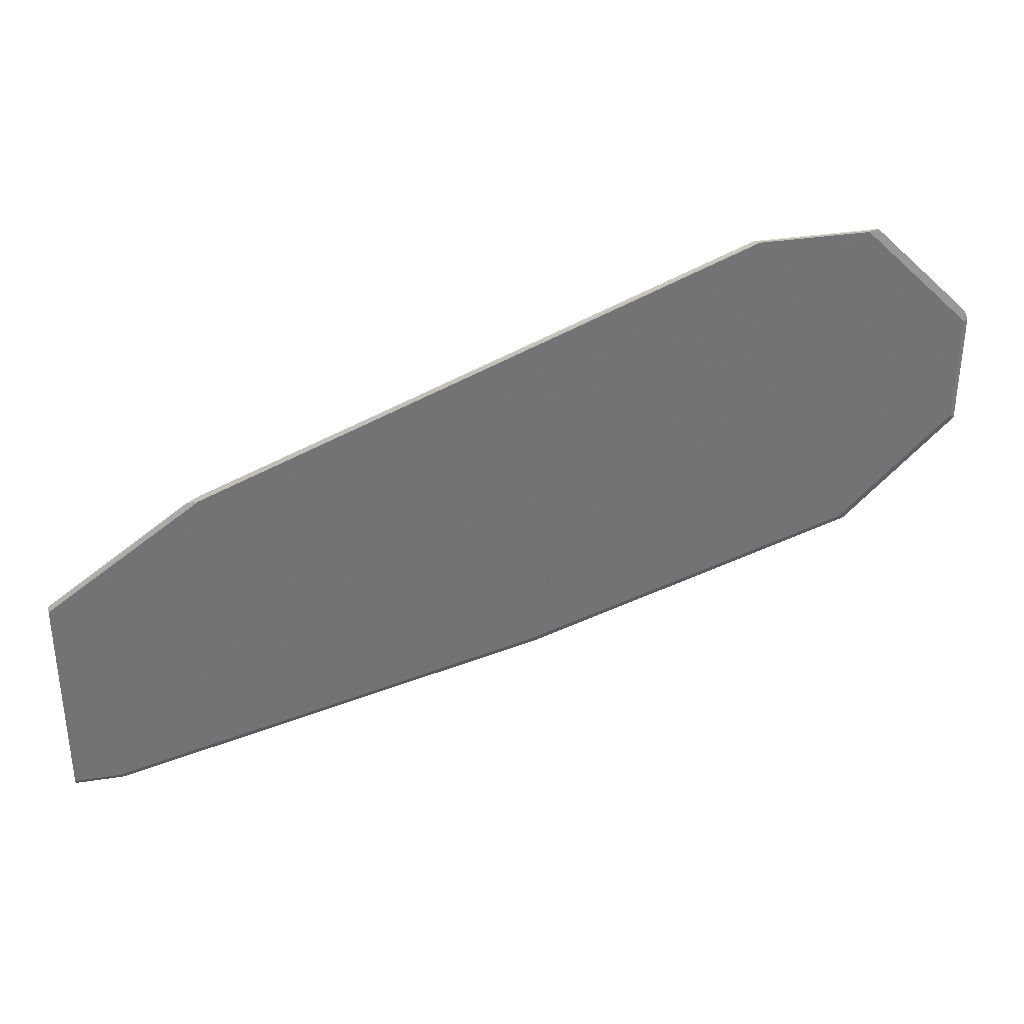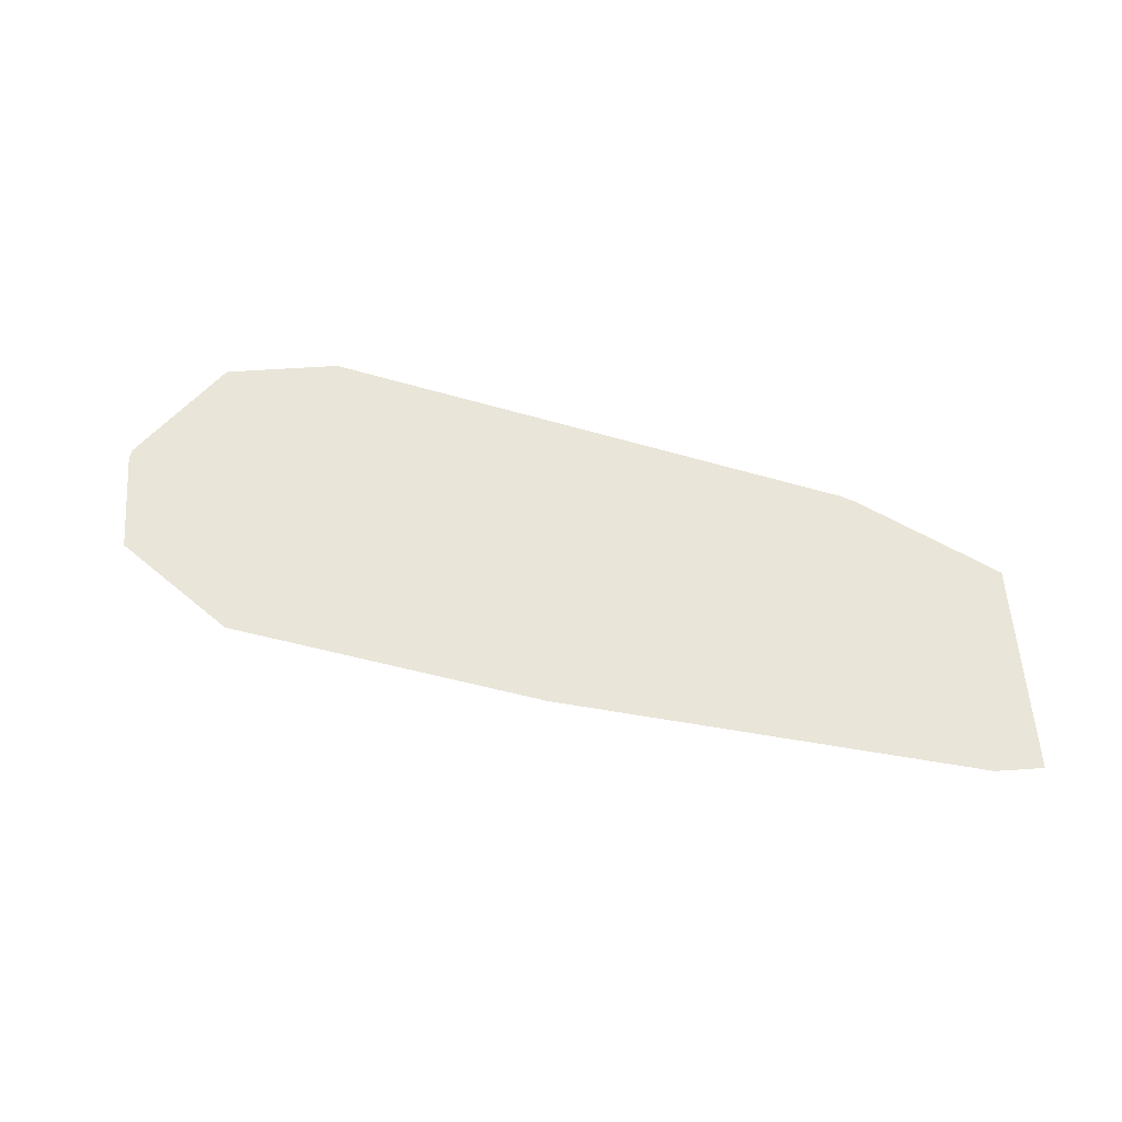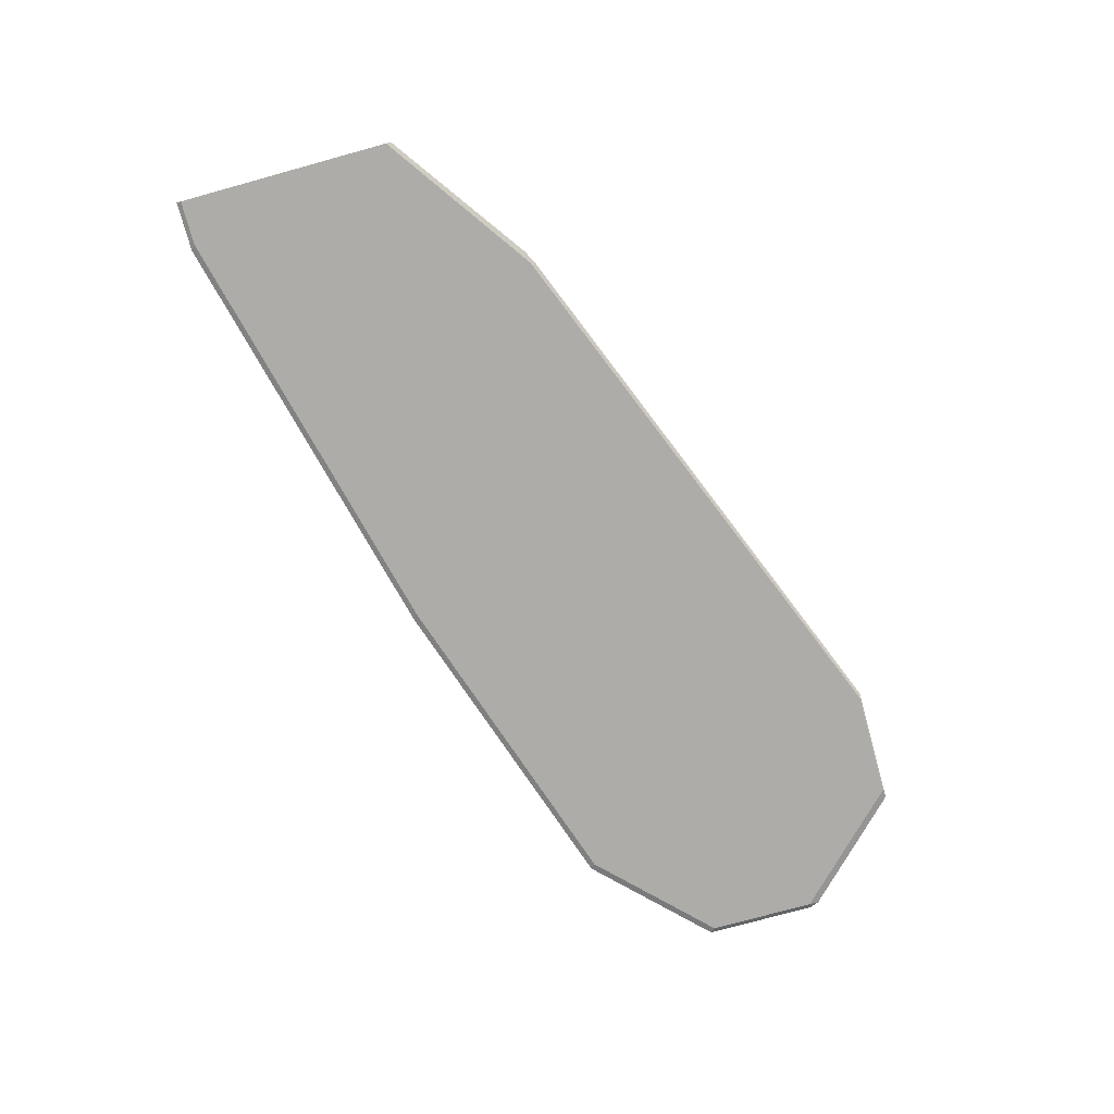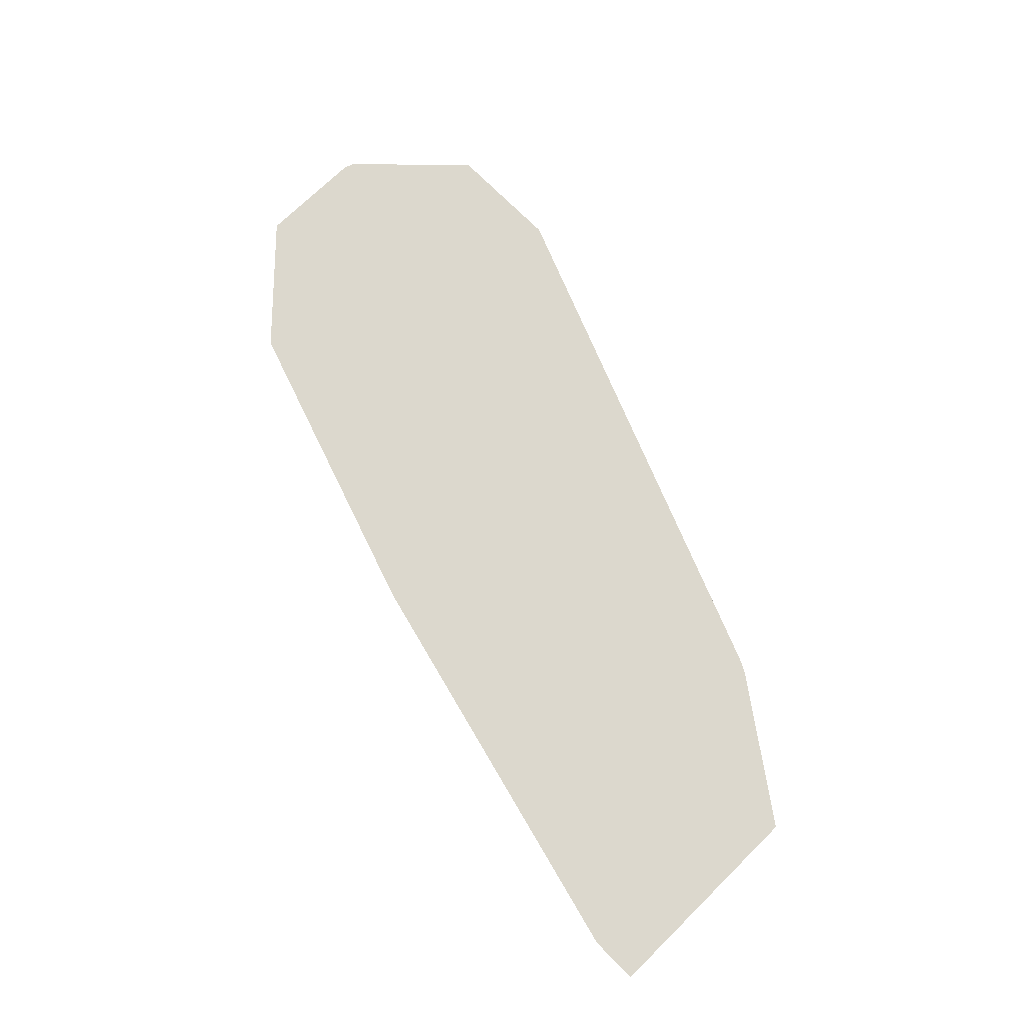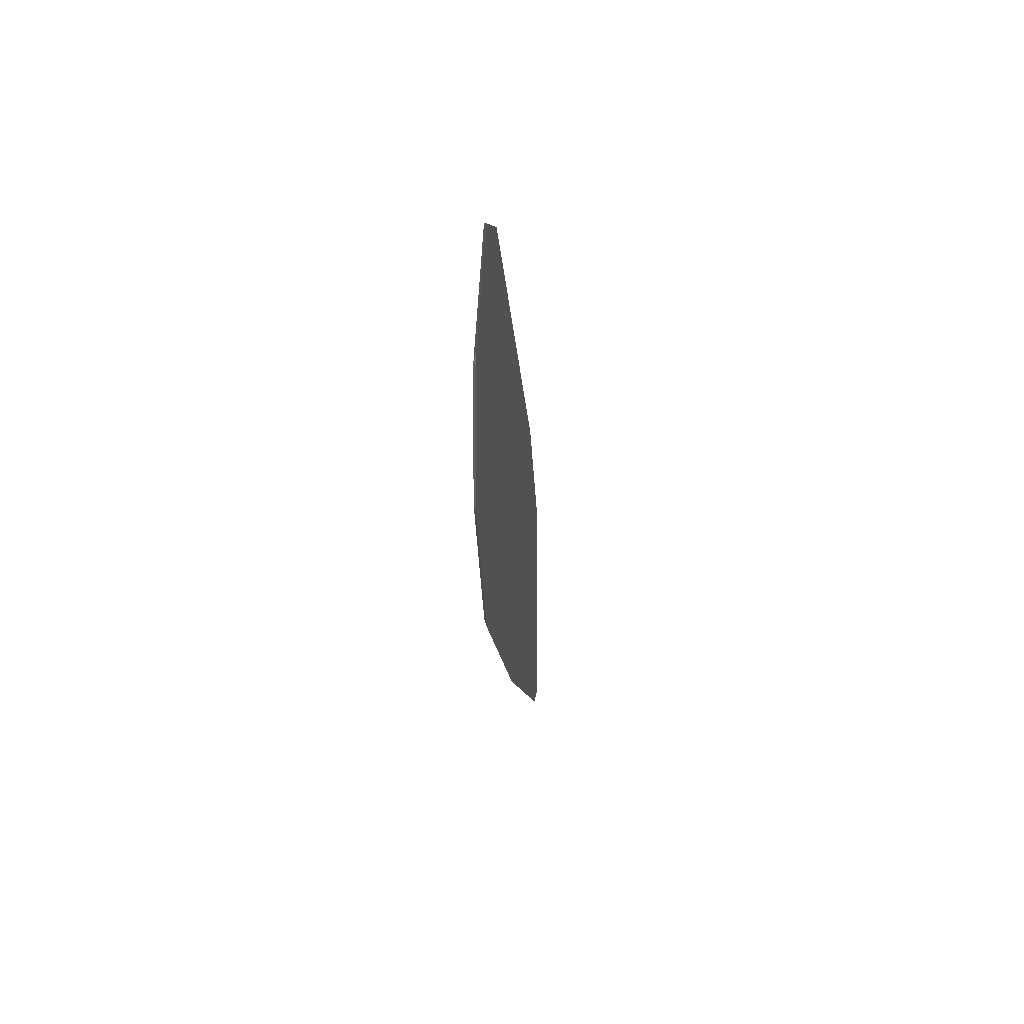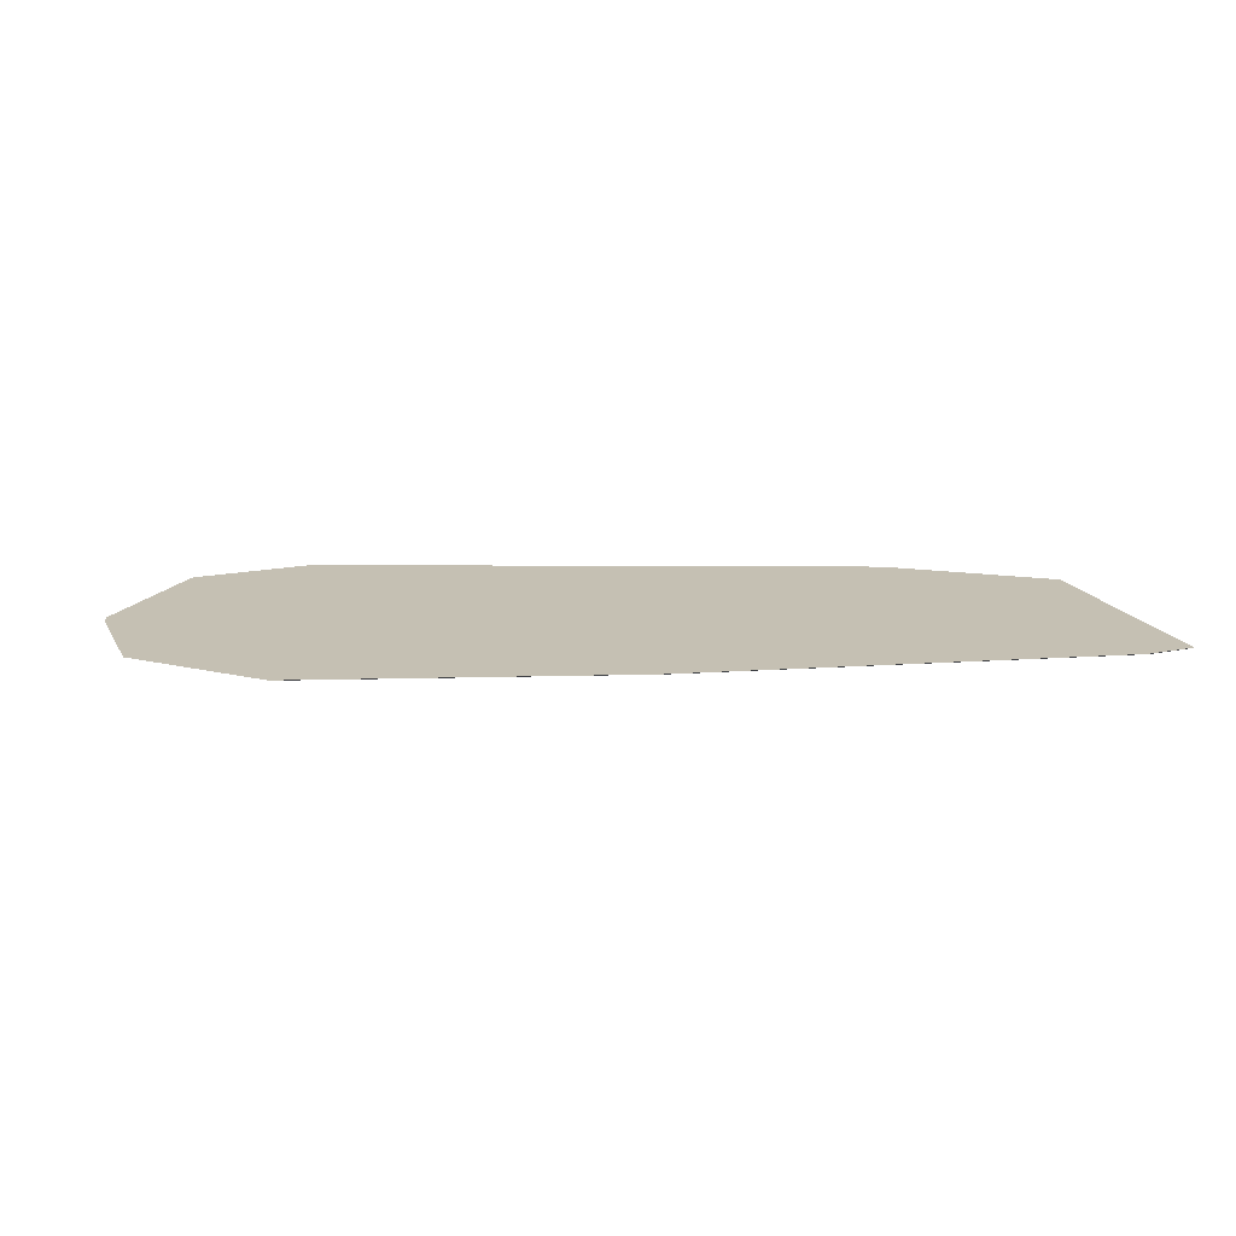
<metadata>
{"format":"obj","ext":"obj","renderer":"f3d","projection":"perspective","resolution":1024,"background":"white","views":[{"elev":34.4,"azim":-11.9,"up":"+Z"},{"elev":57.9,"azim":176.0,"up":"+Y"},{"elev":-76.6,"azim":-74.6,"up":"+Y"},{"elev":72.5,"azim":-134.5,"up":"+Y"},{"elev":6.3,"azim":93.6,"up":"+Z"},{"elev":18.1,"azim":158.9,"up":"+Y"}]}
</metadata>
<code>
v -0.3093 0.06284 0.2161
v -0.3107 0.06215 0.2175
v -0.3237 0.06284 0.2161
v -0.1851 0.06284 0.2472
v -0.3237 0.06215 0.2175
v -0.1864 0.06215 0.2486
v -0.3237 0.06284 0.2811
v -0.09184 0.06284 0.2783
v -0.09323 0.06215 0.2797
v -0.3237 0.06215 0.2797
v -0.2831 0.06284 0.31
v -0.06076 0.06284 0.3093
v -0.06215 0.06215 0.3107
v -0.2796 0.06215 0.3107
v -0.279 0.06284 0.3121
v -0.06076 0.06284 0.3418
v -0.06215 0.06215 0.3418
v -0.1243 0.06215 0.3729
v -0.1241 0.06231 0.3732
v -0.1257 0.06284 0.3732
v -0.06181 0.06284 0.3446
v -0.09323 0.06215 0.3729
v -0.09305 0.06231 0.3732
v -0.09069 0.06284 0.3732
v -0.09017 0.06284 0.3729
f 12 16 17
f 11 14 15
f 10 14 11
f 8 13 9
f 4 8 9
f 7 10 11
f 4 9 6
f 14 18 19
f 8 12 13
f 14 19 15
f 22 25 23
f 16 21 17
f 17 21 22
f 18 22 23
f 18 23 19
f 19 23 24
f 19 24 20
f 21 25 22
f 3 10 7
f 23 25 24
f 15 19 20
f 3 5 10
f 12 17 13
f 2 14 10
f 2 10 5
f 1 2 5
f 1 5 3
f 1 7 11
f 1 11 15
f 1 15 20
f 1 20 24
f 1 24 25
f 1 25 21
f 1 21 16
f 1 16 12
f 1 3 7
f 2 17 22
f 1 12 8
f 2 22 18
f 2 13 17
f 2 9 13
f 2 18 14
f 1 6 2
f 1 4 6
f 1 8 4
f 2 6 9

</code>
